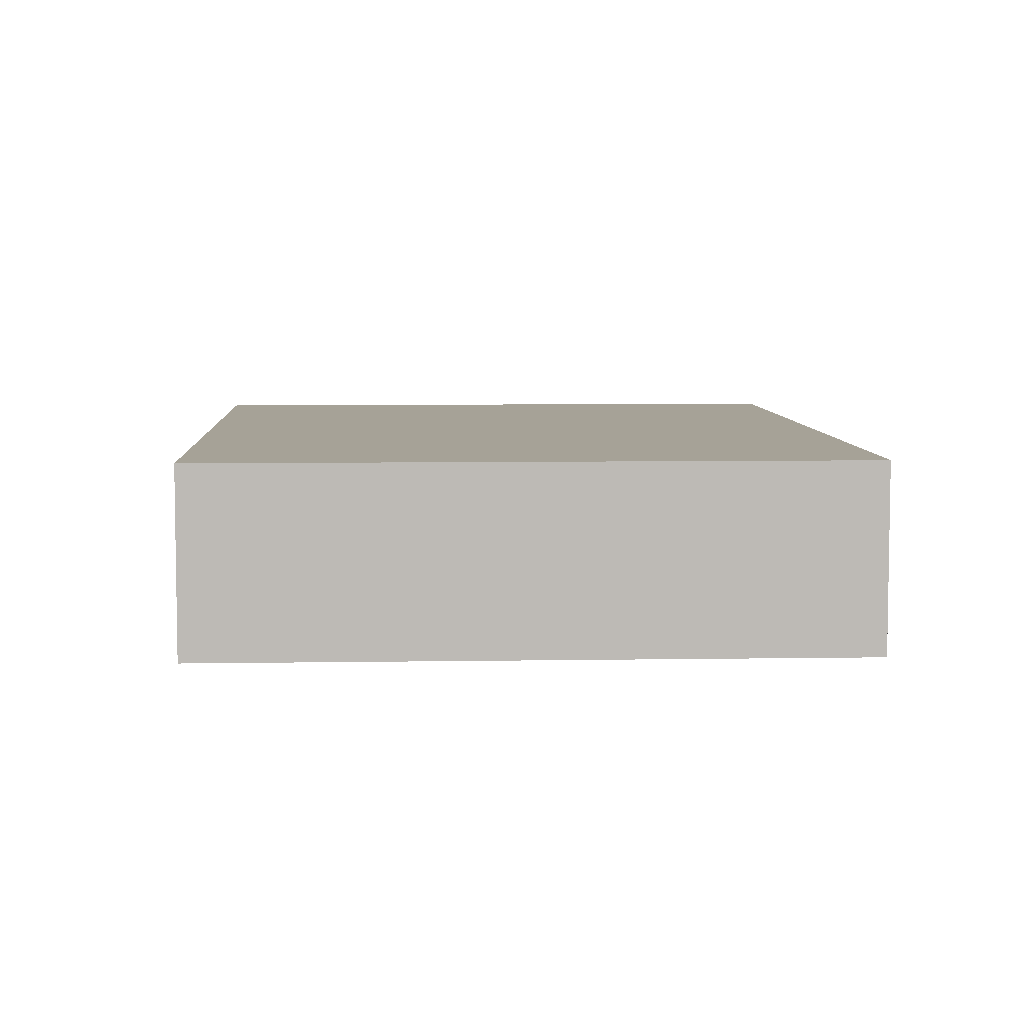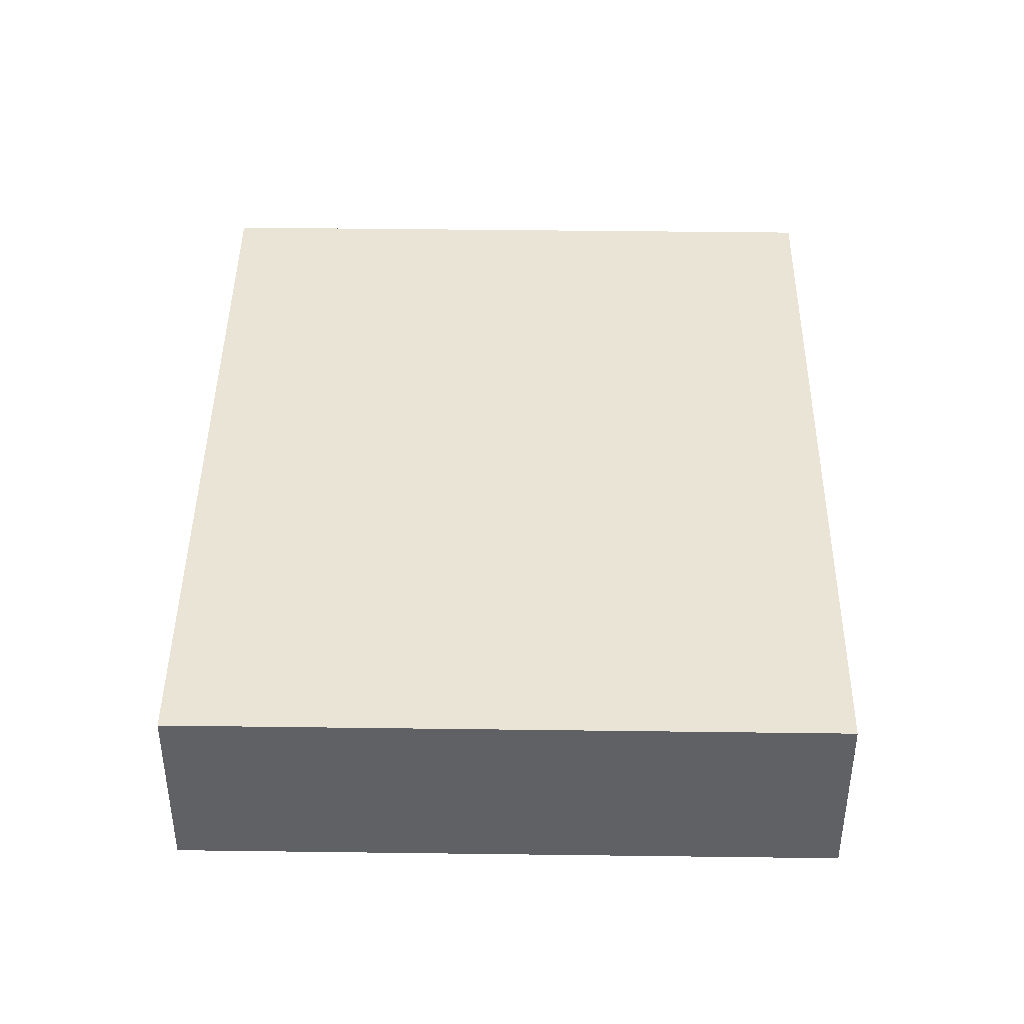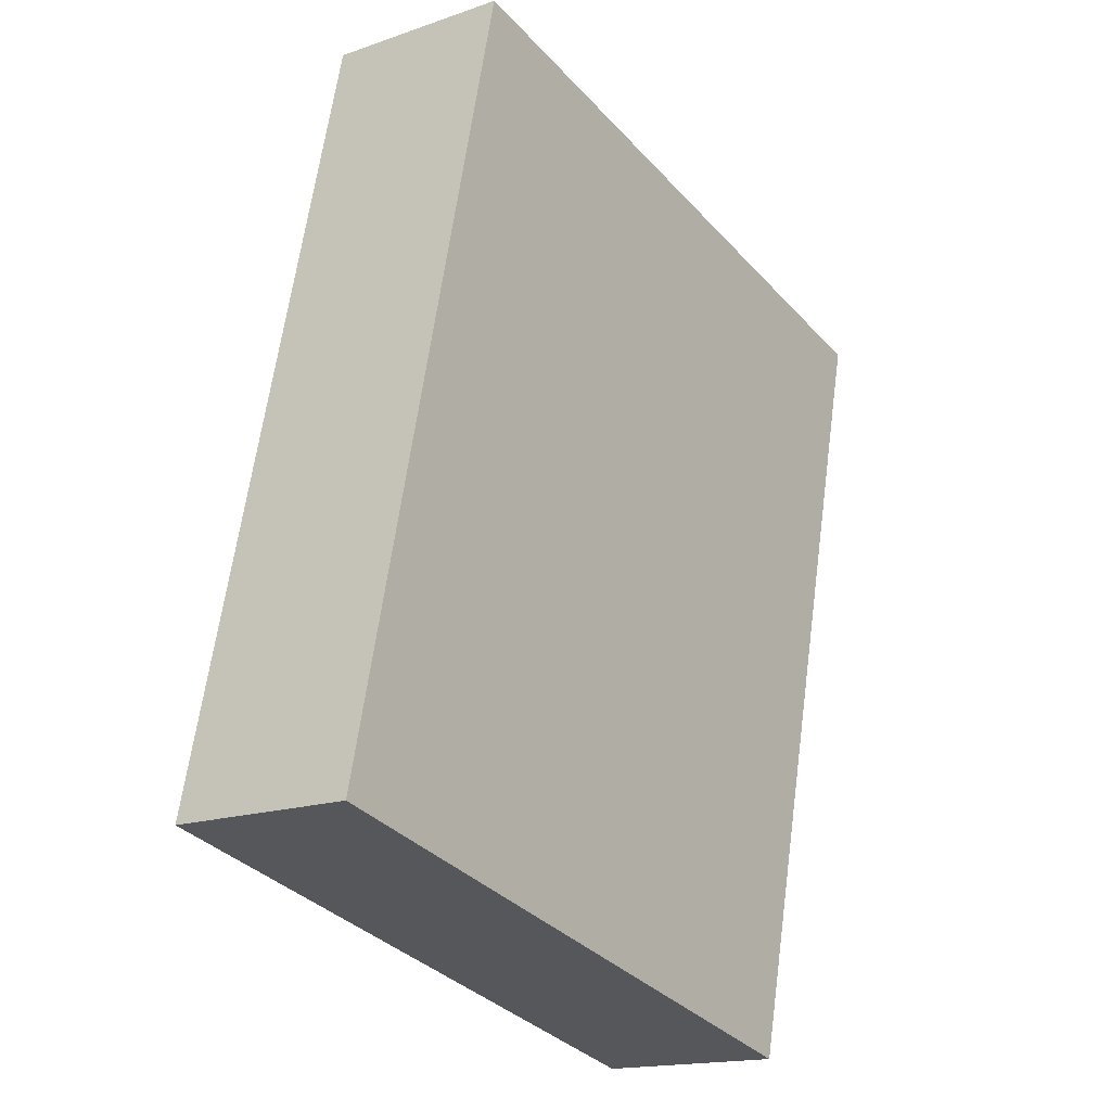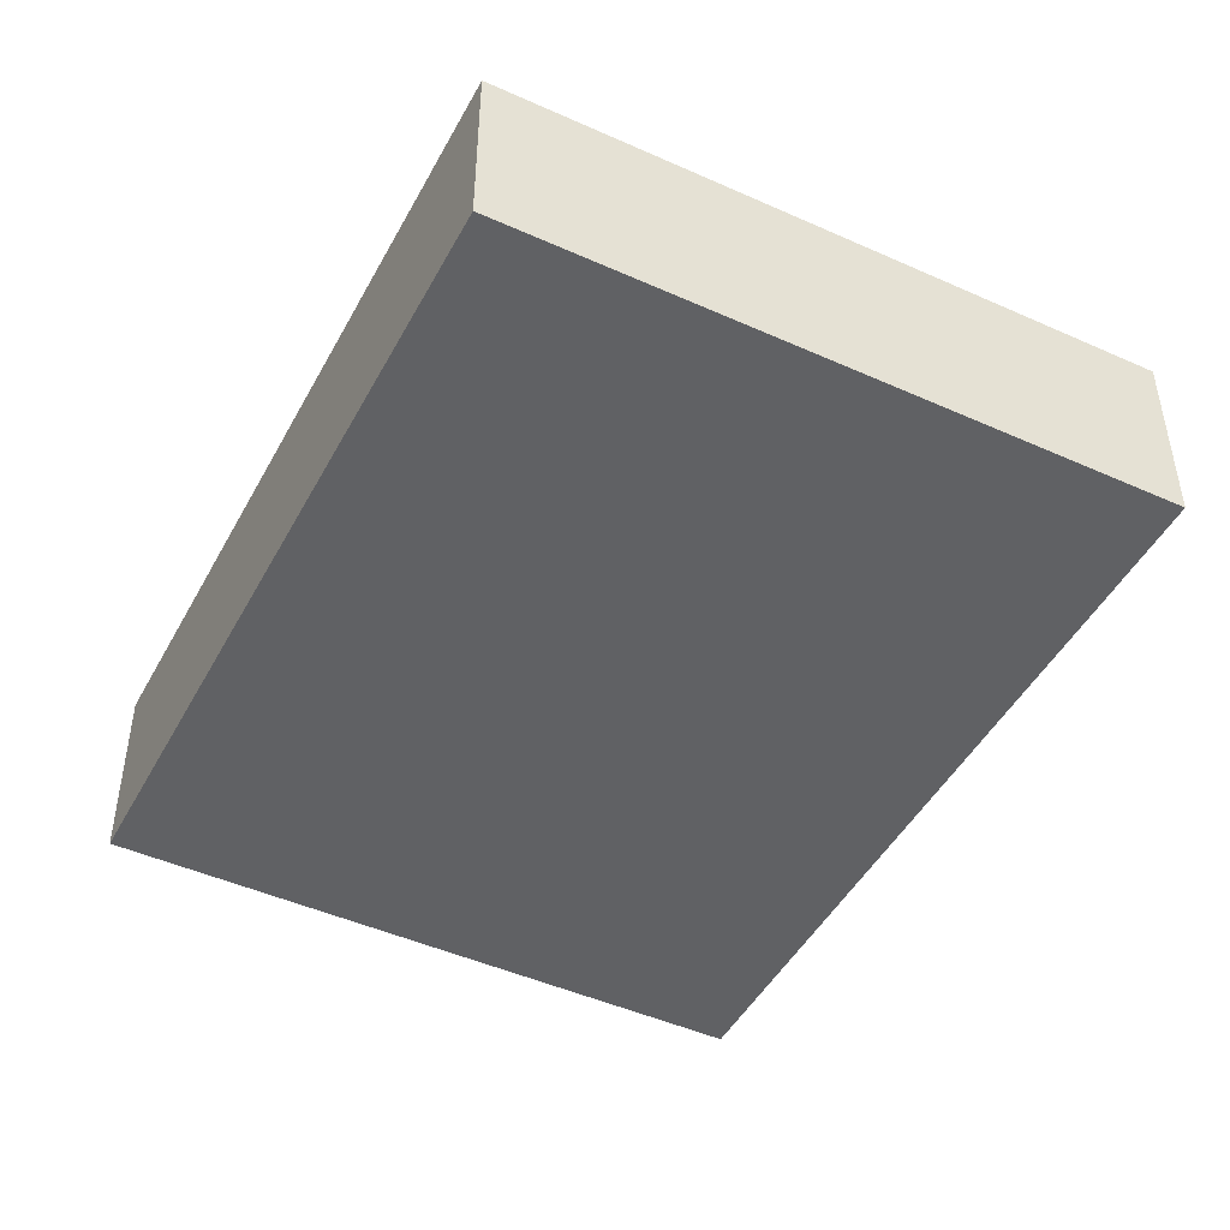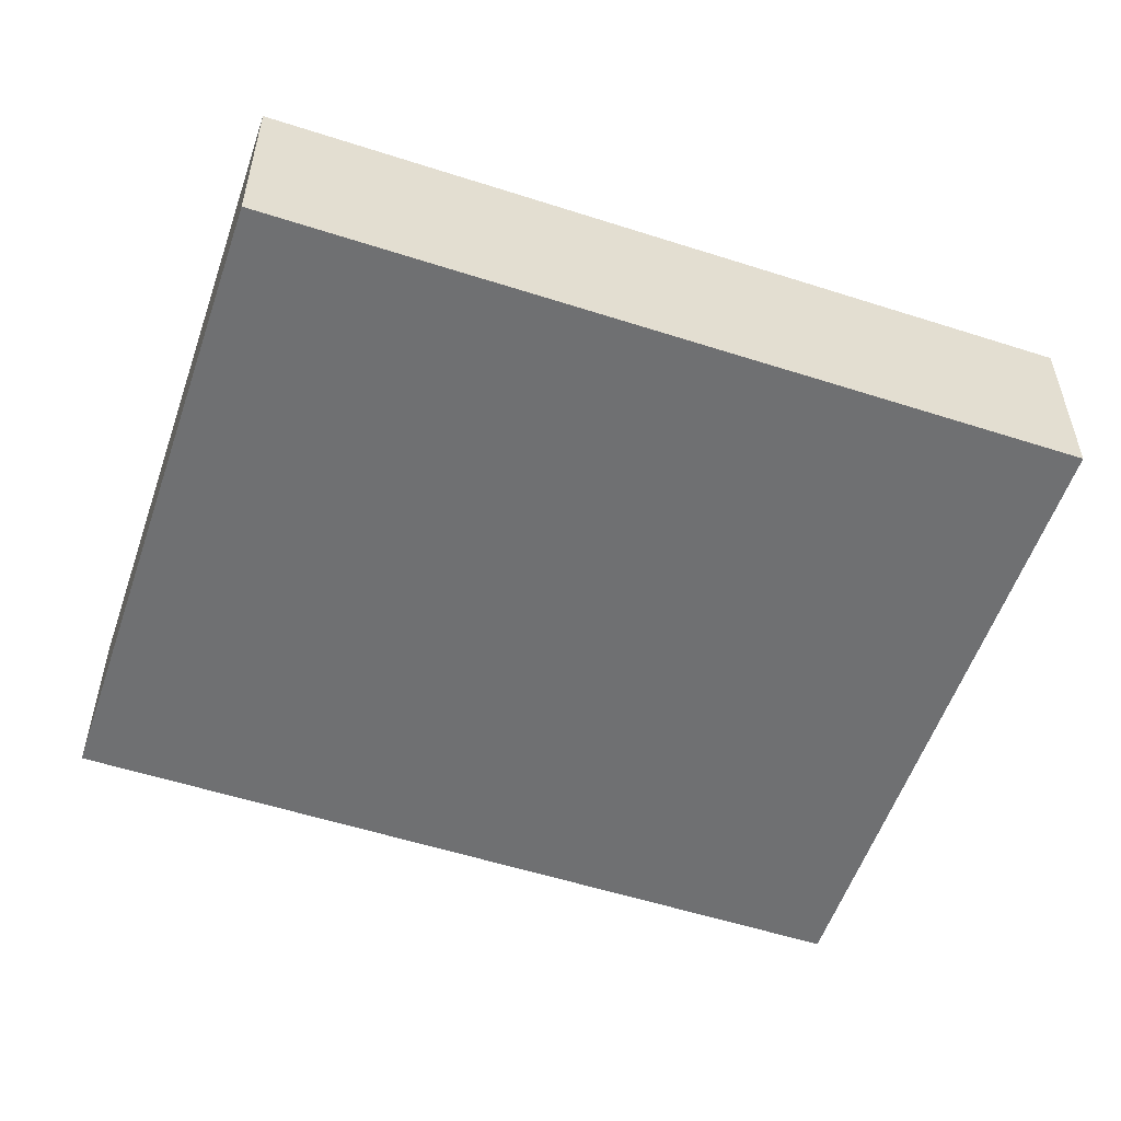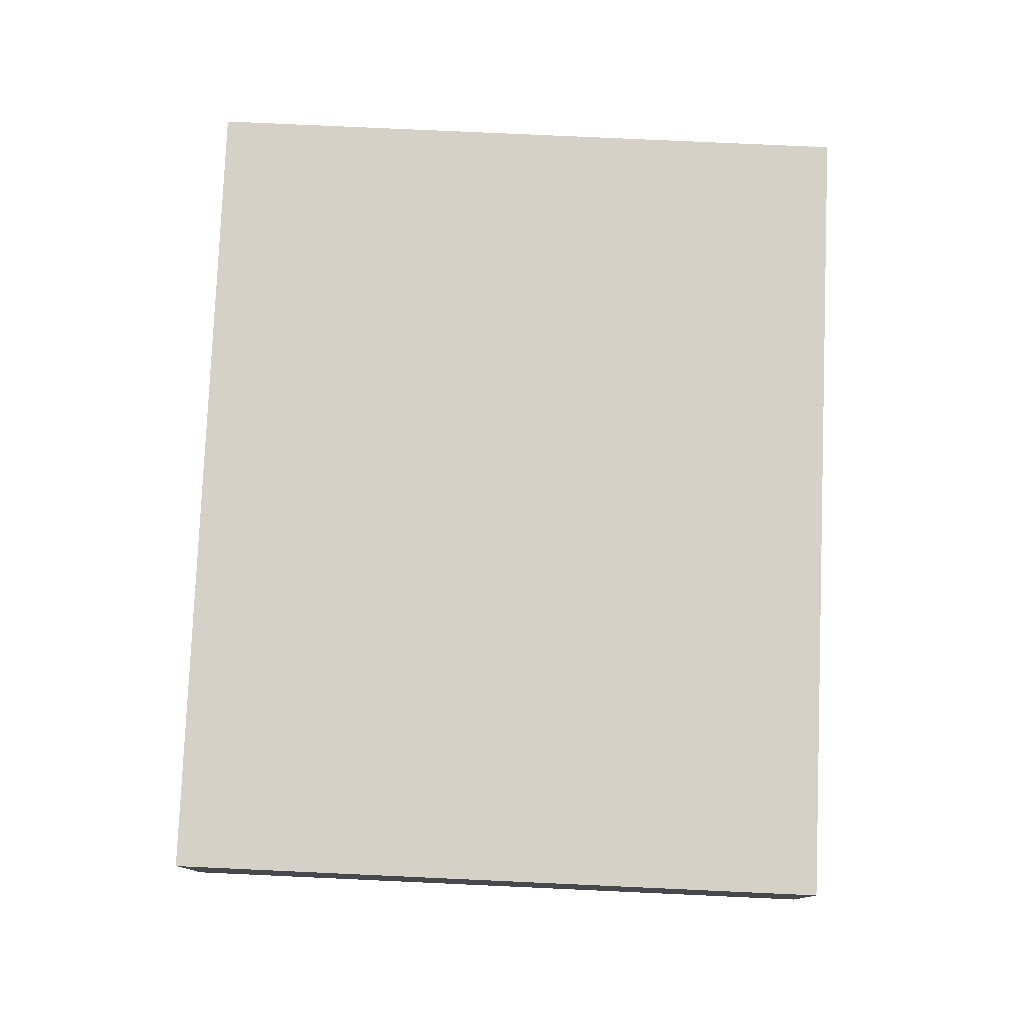
<metadata>
{"format":"obj","ext":"obj","renderer":"f3d","projection":"perspective","resolution":1024,"background":"white","views":[{"elev":6.5,"azim":163.7,"up":"+Y"},{"elev":42.4,"azim":-12.6,"up":"+Y"},{"elev":-16.5,"azim":125.6,"up":"+Z"},{"elev":-46.8,"azim":-40.5,"up":"+Y"},{"elev":-54.8,"azim":57.9,"up":"+Y"},{"elev":78.8,"azim":-10.9,"up":"+Y"}]}
</metadata>
<code>
v  0 0.577 3.533e-17
v  2.58 0.577 -1.98
v  0.58 0.577 -2.46
v  2 0.577 0.48
v  2.58 1.212e-16 -1.98
v  0.58 1.506e-16 -2.46
v  0 0 0
v  2 -2.939e-17 0.48
g defaultobject
f 1 2 3
f 2 1 4
f 5 3 2
f 3 5 6
f 6 1 3
f 1 6 7
f 7 4 1
f 4 7 8
f 8 2 4
f 2 8 5
f 5 7 6
f 7 5 8

</code>
